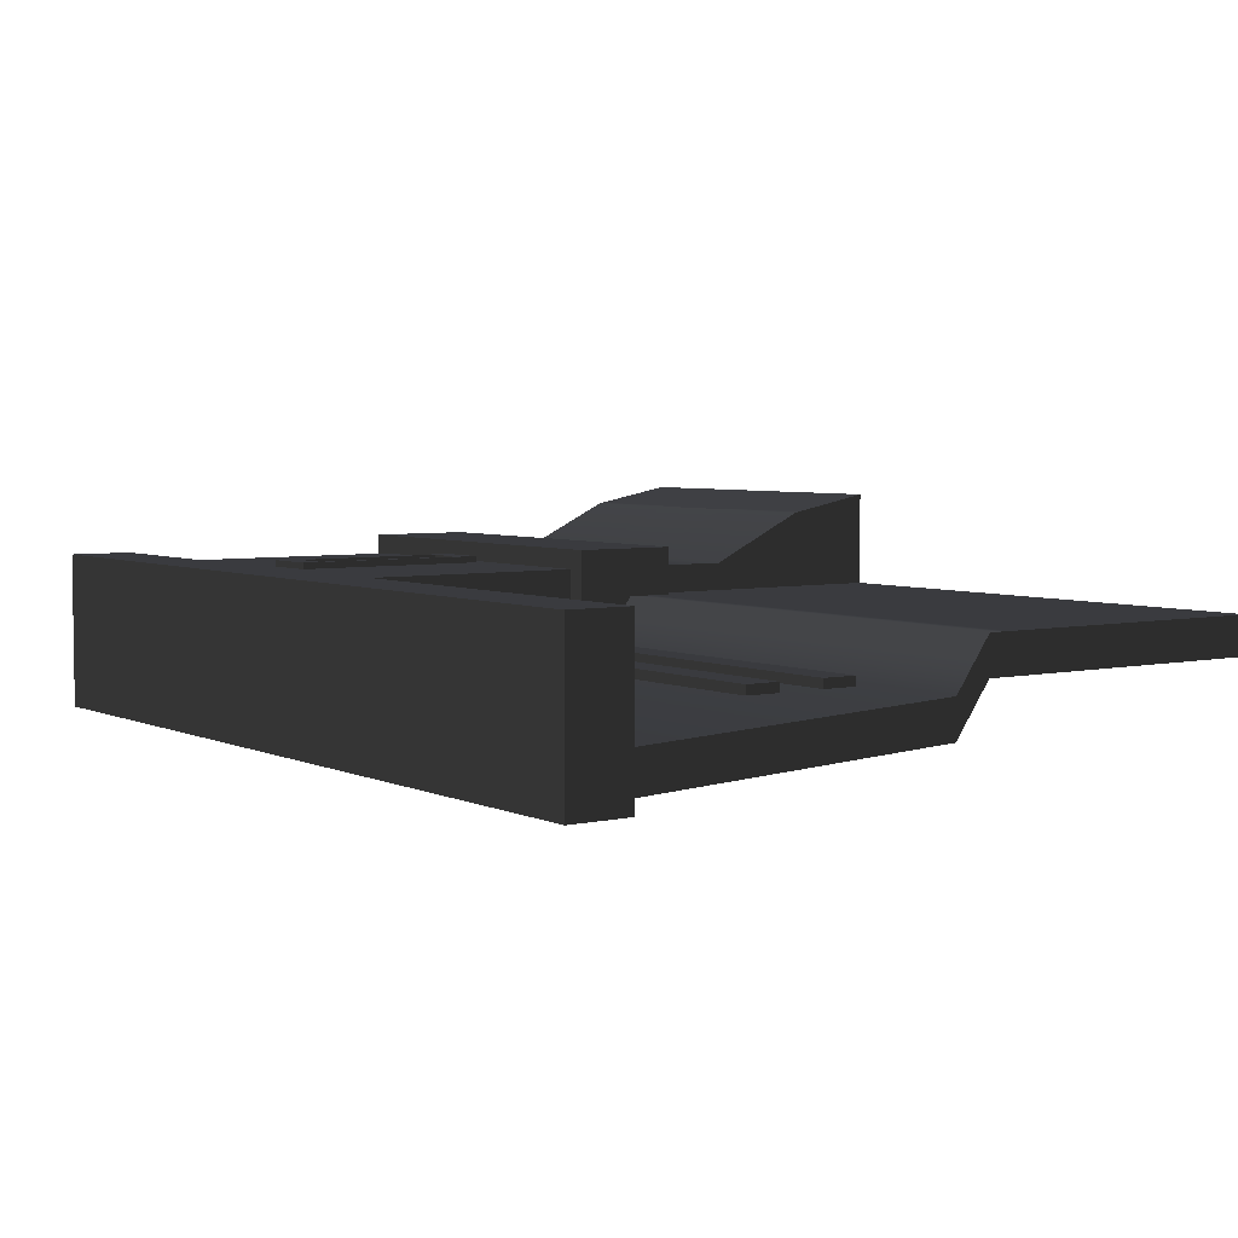
<metadata>
{"format":"obj","ext":"obj","renderer":"f3d","projection":"perspective","resolution":1024,"background":"white","views":[{"elev":4.7,"azim":-125.6,"up":"+Z"}]}
</metadata>
<code>
g default
v -168.6 202.8 -3.729
v -168.6 202.8 -7.011
v -168.6 215.1 -3.729
v -168.6 215.1 -7.011
v 27.32 215.1 -3.729
v 27.32 215.1 -7.011
v 27.32 202.8 -3.729
v 27.32 202.8 -7.011
g pCube106 grp_wallSegment_small
f 1 2 4 3
f 3 4 6 5
f 5 6 8 7
f 7 8 2 1
f 2 8 6 4
f 7 1 3 5
g default
v 96.3 154.1 2.747
v 98.11 154.1 3.67
v 99.54 154.1 5.107
v 100.5 154.1 6.917
v 100.8 154.1 8.925
v 100.5 154.1 10.93
v 99.54 154.1 12.74
v 98.11 154.1 14.18
v 96.3 154.1 15.1
v 94.29 154.1 15.42
v 92.28 154.1 15.1
v 90.47 154.1 14.18
v 89.03 154.1 12.74
v 88.11 154.1 10.93
v 87.79 154.1 8.925
v 88.11 154.1 6.917
v 89.03 154.1 5.107
v 90.47 154.1 3.67
v 92.28 154.1 2.747
v 94.29 154.1 2.429
v 96.3 213.3 2.747
v 98.11 213.3 3.67
v 99.54 213.3 5.107
v 100.5 213.3 6.917
v 100.8 213.3 8.925
v 100.5 213.3 10.93
v 99.54 213.3 12.74
v 98.11 213.3 14.18
v 96.3 213.3 15.1
v 94.29 213.3 15.42
v 92.28 213.3 15.1
v 90.47 213.3 14.18
v 89.03 213.3 12.74
v 88.11 213.3 10.93
v 87.79 213.3 8.925
v 88.11 213.3 6.917
v 89.03 213.3 5.107
v 90.47 213.3 3.67
v 92.28 213.3 2.747
v 94.29 213.3 2.429
v 94.29 154.1 8.925
v 94.29 213.3 8.925
g grp_wallSegment_small pCylinder21
f 9 10 30 29
f 10 11 31 30
f 11 12 32 31
f 12 13 33 32
f 13 14 34 33
f 14 15 35 34
f 15 16 36 35
f 16 17 37 36
f 17 18 38 37
f 18 19 39 38
f 19 20 40 39
f 20 21 41 40
f 21 22 42 41
f 22 23 43 42
f 23 24 44 43
f 24 25 45 44
f 25 26 46 45
f 26 27 47 46
f 27 28 48 47
f 28 9 29 48
f 10 9 49
f 11 10 49
f 12 11 49
f 13 12 49
f 14 13 49
f 15 14 49
f 16 15 49
f 17 16 49
f 18 17 49
f 19 18 49
f 20 19 49
f 21 20 49
f 22 21 49
f 23 22 49
f 24 23 49
f 25 24 49
f 26 25 49
f 27 26 49
f 28 27 49
f 9 28 49
f 29 30 50
f 30 31 50
f 31 32 50
f 32 33 50
f 33 34 50
f 34 35 50
f 35 36 50
f 36 37 50
f 37 38 50
f 38 39 50
f 39 40 50
f 40 41 50
f 41 42 50
f 42 43 50
f 43 44 50
f 44 45 50
f 45 46 50
f 46 47 50
f 47 48 50
f 48 29 50
g default
v 161.3 -0 -9.317
v 161.3 -0 41.78
v 161.3 277.6 -34.41
v 161.3 277.6 16.69
v 27.32 277.6 -34.41
v 27.32 277.6 16.69
v 27.32 -0 -9.317
v 27.32 -0 41.78
v 161.3 72.01 -34.41
v 161.3 72.01 16.69
v 27.32 72.01 16.69
v 27.32 72.01 -34.41
v 27.32 101.4 -34.41
v 27.32 101.4 16.69
v 161.3 101.4 16.69
v 161.3 101.4 -34.41
v 27.32 141.3 -34.41
v 27.32 141.3 16.69
v 161.3 141.3 16.69
v 161.3 141.3 -34.41
v 19.95 141.3 -41.78
v 19.95 141.3 24.05
v 19.95 101.4 24.05
v 19.95 101.4 -41.78
v 168.6 101.4 24.05
v 168.6 141.3 24.05
v 168.6 101.4 -41.78
v 168.6 141.3 -41.78
v 27.32 254.1 -34.41
v 27.32 254.1 16.69
v 161.3 254.1 16.69
v 161.3 254.1 -34.41
v 23.63 277.6 -38.1
v 23.63 277.6 20.37
v 23.63 254.1 20.37
v 23.63 254.1 -38.1
v 164.9 254.1 20.37
v 164.9 277.6 20.37
v 164.9 254.1 -38.1
v 164.9 277.6 -38.1
v -168.6 277.6 -38.1
v -168.6 277.6 20.37
v -168.6 254.1 20.37
v -168.6 254.1 -38.1
v 94.29 277.6 -34.41
v 94.29 277.6 16.69
v 94.29 277.6 20.37
v 94.29 254.1 20.37
v 94.29 254.1 16.69
v 94.29 141.3 16.69
v 94.29 141.3 24.05
v 94.29 101.4 24.05
v 94.29 101.4 16.69
v 94.29 72.01 16.69
v 94.29 -0 41.78
v 94.29 -0 -9.317
v 94.29 72.01 -34.41
v 94.29 101.4 -34.41
v 94.29 101.4 -41.78
v 94.29 141.3 -41.78
v 94.29 141.3 -34.41
v 94.29 254.1 -34.41
v 94.29 254.1 -38.1
v 94.29 277.6 -38.1
v 161.3 -0 16.23
v 94.29 -0 16.23
v 27.32 -0 16.23
v 27.32 72.01 -8.863
v 27.32 101.4 -8.863
v 19.95 101.4 -8.863
v 19.95 141.3 -8.863
v 27.32 141.3 -8.863
v 27.32 254.1 -8.863
v 23.63 254.1 -8.863
v -168.6 254.1 -8.863
v -168.6 277.6 -8.863
v 23.63 277.6 -8.863
v 27.32 277.6 -8.863
v 94.29 277.6 -8.863
v 161.3 277.6 -8.863
v 164.9 277.6 -8.863
v 164.9 254.1 -8.863
v 161.3 254.1 -8.863
v 161.3 141.3 -8.863
v 168.6 141.3 -8.863
v 168.6 101.4 -8.863
v 161.3 101.4 -8.863
v 161.3 72.01 -8.863
v 102.3 277.6 -34.41
v 102.3 277.6 -8.863
v 102.3 277.6 16.69
v 102.7 277.6 20.37
v 102.7 254.1 20.37
v 102.3 254.1 16.69
v 102.3 141.3 16.69
v 103.2 141.3 24.05
v 103.2 101.4 24.05
v 102.3 101.4 16.69
v 102.3 72.01 16.69
v 102.3 -0 41.78
v 102.3 -0 16.23
v 102.3 -0 -9.317
v 102.3 72.01 -34.41
v 102.3 101.4 -34.41
v 103.2 101.4 -41.78
v 103.2 141.3 -41.78
v 102.3 141.3 -34.41
v 102.3 254.1 -34.41
v 102.7 254.1 -38.1
v 102.7 277.6 -38.1
v 86.25 -0 -9.317
v 86.25 -0 16.23
v 86.25 -0 41.78
v 86.25 72.01 16.69
v 86.25 101.4 16.69
v 85.36 101.4 24.05
v 85.36 141.3 24.05
v 86.25 141.3 16.69
v 86.25 254.1 16.69
v 85.81 254.1 20.37
v 85.81 277.6 20.37
v 86.25 277.6 16.69
v 86.25 277.6 -8.863
v 86.25 277.6 -34.41
v 85.81 277.6 -38.1
v 85.81 254.1 -38.1
v 86.25 254.1 -34.41
v 86.25 141.3 -34.41
v 85.36 141.3 -41.78
v 85.36 101.4 -41.78
v 86.25 101.4 -34.41
v 86.25 72.01 -34.41
v 161.3 213.3 16.69
v 102.3 213.3 16.69
v 94.29 213.3 16.69
v 86.25 213.3 16.69
v 27.32 213.3 16.69
v 27.32 213.3 -8.863
v 27.32 213.3 -34.41
v 86.25 213.3 -34.41
v 94.29 213.3 -34.41
v 102.3 213.3 -34.41
v 161.3 213.3 -34.41
v 161.3 213.3 -8.863
v 161.3 154.1 16.69
v 102.3 154.1 16.69
v 94.29 154.1 16.69
v 86.25 154.1 16.69
v 27.32 154.1 16.69
v 27.32 154.1 -8.863
v 27.32 154.1 -34.41
v 86.25 154.1 -34.41
v 94.29 154.1 -34.41
v 102.3 154.1 -34.41
v 161.3 154.1 -34.41
v 161.3 154.1 -8.863
v 102.3 213.3 -3.19
v 102.3 154.1 -3.19
v 94.29 213.3 -3.19
v 86.25 213.3 -3.19
v 86.25 154.1 -3.19
v 94.29 154.1 -3.19
v 105.4 277.6 -34.41
v 105.4 277.6 -8.863
v 105.4 277.6 16.69
v 106 277.6 20.37
v 106 254.1 20.37
v 105.4 254.1 16.69
v 105.4 213.3 16.69
v 105.4 154.1 16.69
v 105.4 141.3 16.69
v 106.6 141.3 24.05
v 106.6 101.4 24.05
v 105.4 101.4 16.69
v 105.4 72.01 16.69
v 105.4 -1e-06 41.78
v 105.4 -0 16.23
v 105.4 -1e-06 -9.317
v 105.4 72.01 -34.41
v 105.4 101.4 -34.41
v 106.6 101.4 -41.78
v 106.6 141.3 -41.78
v 105.4 141.3 -34.41
v 105.4 154.1 -34.41
v 105.4 213.3 -34.41
v 105.4 254.1 -34.41
v 106 254.1 -38.1
v 106 277.6 -38.1
v 27.32 247.5 -34.41
v 27.32 247.5 -8.863
v 27.32 221.6 16.69
v 86.25 221.6 16.69
v 94.29 221.6 16.69
v 102.3 221.6 16.69
v 105.4 221.6 16.69
v 161.3 221.6 16.69
v 161.3 221.6 -8.863
v 161.3 247.5 -34.41
v 105.4 247.5 -34.41
v 102.3 247.5 -34.41
v 94.29 247.5 -34.41
v 86.25 247.5 -34.41
v 84.13 -0 -9.317
v 84.13 -1e-06 16.23
v 84.13 -0 41.78
v 84.13 72.01 16.69
v 84.13 101.4 16.69
v 83.01 101.4 24.05
v 83.01 141.3 24.05
v 84.13 141.3 16.69
v 84.13 154.1 16.69
v 84.13 213.3 16.69
v 84.13 221.6 16.69
v 84.13 254.1 16.69
v 83.57 254.1 20.37
v 83.57 277.6 20.37
v 84.13 277.6 16.69
v 84.13 277.6 -8.863
v 84.13 277.6 -34.41
v 83.57 277.6 -38.1
v 83.57 254.1 -38.1
v 84.13 254.1 -34.41
v 84.13 247.5 -34.41
v 84.13 213.3 -34.41
v 84.13 154.1 -34.41
v 84.13 141.3 -34.41
v 83.01 141.3 -41.78
v 83.01 101.4 -41.78
v 84.13 101.4 -34.41
v 84.13 72.01 -34.41
v 161.3 146.4 16.69
v 105.4 146.4 16.69
v 102.3 146.4 16.69
v 94.29 146.4 16.69
v 86.25 146.4 16.69
v 84.13 146.4 16.69
v 27.32 146.4 16.69
v 27.32 146.4 -8.863
v 27.32 146.4 -34.41
v 84.13 146.4 -34.41
v 86.25 146.4 -34.41
v 94.29 146.4 -34.41
v 102.3 146.4 -34.41
v 105.4 146.4 -34.41
v 161.3 146.4 -34.41
v 161.3 146.4 -8.863
v 86.25 221.6 19.1
v 94.29 221.6 19.1
v 94.29 213.3 19.1
v 86.25 213.3 19.1
v 102.3 221.6 19.1
v 102.3 213.3 19.1
v 105.4 221.6 19.1
v 105.4 213.3 19.1
v 84.13 213.3 19.1
v 84.13 221.6 19.1
v 105.4 154.1 19.1
v 102.3 154.1 19.1
v 84.13 154.1 19.1
v 86.25 154.1 19.1
v 105.4 146.4 19.1
v 102.3 146.4 19.1
v 94.29 154.1 19.1
v 94.29 146.4 19.1
v 86.25 146.4 19.1
v 84.13 146.4 19.1
v 115.1 277.6 -34.41
v 115.1 277.6 -8.863
v 115.1 277.6 16.69
v 116.3 277.6 20.37
v 116.3 254.1 20.37
v 115.1 254.1 16.69
v 115.1 221.6 16.69
v 115.1 213.3 16.69
v 115.1 154.1 16.69
v 115.1 146.4 16.69
v 115.1 141.3 16.69
v 117.4 141.3 24.05
v 117.4 101.4 24.05
v 115.1 101.4 16.69
v 115.1 72.01 16.69
v 115.1 -0 41.78
v 115.1 -0 16.23
v 115.1 -0 -9.317
v 115.1 72.01 -34.41
v 115.1 101.4 -34.41
v 117.4 101.4 -41.78
v 117.4 141.3 -41.78
v 115.1 141.3 -34.41
v 115.1 146.4 -34.41
v 115.1 154.1 -34.41
v 115.1 213.3 -34.41
v 115.1 247.5 -34.41
v 115.1 254.1 -34.41
v 116.3 254.1 -38.1
v 116.3 277.6 -38.1
v 161.3 15.47 -12.34
v 161.3 15.47 13.21
v 161.3 15.47 38.76
v 115.1 15.47 38.76
v 105.4 15.47 38.76
v 102.3 15.47 38.76
v 94.29 15.47 38.76
v 86.25 15.47 38.76
v 84.13 15.47 38.76
v 27.32 15.47 38.76
v 27.32 15.47 13.21
v 27.32 15.47 -12.34
v 84.13 15.47 -12.34
v 86.25 15.47 -12.34
v 94.29 15.47 -12.34
v 102.3 15.47 -12.34
v 105.4 15.47 -12.34
v 115.1 15.47 -12.34
v 73.86 -0 -9.317
v 73.86 -1e-06 16.23
v 73.86 -0 41.78
v 73.86 15.47 38.76
v 73.86 72.01 16.69
v 73.86 101.4 16.69
v 71.62 101.4 24.05
v 71.62 141.3 24.05
v 73.86 141.3 16.69
v 73.86 146.4 16.69
v 73.86 154.1 16.69
v 73.86 213.3 16.69
v 73.86 221.6 16.69
v 73.86 254.1 16.69
v 72.74 254.1 20.37
v 72.74 277.6 20.37
v 73.86 277.6 16.69
v 73.86 277.6 -8.863
v 73.86 277.6 -34.41
v 72.74 277.6 -38.1
v 72.74 254.1 -38.1
v 73.86 254.1 -34.41
v 73.86 247.5 -34.41
v 73.86 213.3 -34.41
v 73.86 154.1 -34.41
v 73.86 146.4 -34.41
v 73.86 141.3 -34.41
v 71.62 141.3 -41.78
v 71.62 101.4 -41.78
v 73.86 101.4 -34.41
v 73.86 72.01 -34.41
v 73.86 15.47 -12.34
v 27.32 33.75 35.18
v 73.86 33.75 35.18
v 84.13 33.75 35.18
v 86.25 33.75 35.18
v 94.29 33.75 35.18
v 102.3 33.75 35.18
v 105.4 33.75 35.18
v 115.1 33.75 35.18
v 161.3 33.75 35.18
v 161.3 33.75 9.636
v 161.3 33.75 -15.91
v 115.1 33.75 -15.91
v 105.4 33.75 -15.91
v 102.3 33.75 -15.91
v 94.29 33.75 -15.91
v 86.25 33.75 -15.91
v 84.13 33.75 -15.91
v 73.86 33.75 -15.91
v 27.32 33.75 -15.91
v 27.32 33.75 9.636
v 161.3 32.02 -15.57
v 161.3 32.02 9.974
v 161.3 32.02 35.52
v 115.1 32.02 35.52
v 73.86 32.02 35.52
v 27.32 32.02 35.52
v 27.32 32.02 9.974
v 27.32 32.02 -15.57
v 73.86 32.02 -15.57
v 84.13 32.02 -15.57
v 86.25 32.02 -15.57
v 94.29 32.02 -15.57
v 102.3 32.02 -15.57
v 105.4 32.02 -15.57
v 115.1 32.02 -15.57
v 112.8 277.6 -8.863
v 112.8 277.6 -34.41
v 113.8 277.6 -38.1
v 113.8 254.1 -38.1
v 112.8 254.1 -34.41
v 112.8 247.5 -34.41
v 112.8 213.3 -34.41
v 112.8 154.1 -34.41
v 112.8 146.4 -34.41
v 112.8 141.3 -34.41
v 114.9 141.3 -41.78
v 114.9 101.4 -41.78
v 112.8 101.4 -34.41
v 112.8 72.01 -34.41
v 112.8 33.75 -15.91
v 112.8 32.02 -15.57
v 112.8 15.47 -12.34
v 112.8 -0 -9.317
v 112.8 -0 16.23
v 112.8 -0 41.78
v 112.8 15.47 38.76
v 112.8 33.75 35.18
v 112.8 72.01 16.69
v 112.8 101.4 16.69
v 114.9 101.4 24.05
v 114.9 141.3 24.05
v 112.8 141.3 16.69
v 112.8 146.4 16.69
v 112.8 154.1 16.69
v 112.8 213.3 16.69
v 112.8 221.6 16.69
v 112.8 254.1 16.69
v 113.8 254.1 20.37
v 113.8 277.6 20.37
v 112.8 277.6 16.69
v 161.3 16.97 -12.63
v 161.3 16.97 12.91
v 161.3 16.97 38.46
v 115.1 16.97 38.46
v 73.86 16.97 38.46
v 27.32 16.97 38.46
v 27.32 16.97 12.91
v 27.32 16.97 -12.63
v 73.86 16.97 -12.63
v 84.13 16.97 -12.63
v 86.25 16.97 -12.63
v 94.29 16.97 -12.63
v 102.3 16.97 -12.63
v 105.4 16.97 -12.63
v 112.8 16.97 -12.63
v 115.1 16.97 -12.63
v 75.3 -1e-06 16.23
v 75.3 -0 -9.317
v 75.3 15.47 -12.34
v 75.3 16.97 -12.63
v 75.3 32.02 -15.57
v 75.3 33.75 -15.91
v 75.3 72.01 -34.41
v 75.3 101.4 -34.41
v 73.21 101.4 -41.78
v 73.21 141.3 -41.78
v 75.3 141.3 -34.41
v 75.3 146.4 -34.41
v 75.3 154.1 -34.41
v 75.3 213.3 -34.41
v 75.3 247.5 -34.41
v 75.3 254.1 -34.41
v 74.25 254.1 -38.1
v 74.25 277.6 -38.1
v 75.3 277.6 -34.41
v 75.3 277.6 -8.863
v 75.3 277.6 16.69
v 74.25 277.6 20.37
v 74.25 254.1 20.37
v 75.3 254.1 16.69
v 75.3 221.6 16.69
v 75.3 213.3 16.69
v 75.3 154.1 16.69
v 75.3 146.4 16.69
v 75.3 141.3 16.69
v 73.21 141.3 24.05
v 73.21 101.4 24.05
v 75.3 101.4 16.69
v 75.3 72.01 16.69
v 75.3 33.75 35.18
v 75.3 15.47 38.76
v 75.3 -0 41.78
g grp_wallSegment_small pCube99
f 137 138 60 65
f 172 173 129 96
f 118 119 64 61
f 116 162 163 105
f 103 104 164 165
f 181 182 107 108
f 405 406 418 419
f 422 423 416 397
f 411 412 427 428
f 120 121 72 73
f 101 102 166 167
f 135 136 75 76
f 179 180 109 110
f 187 188 240 241
f 297 298 299 300
f 246 247 194 183
f 251 252 190 191
f 121 122 68 72
f 64 119 120 73
f 102 103 165 166
f 167 168 100 101
f 136 137 65 75
f 69 134 135 76
f 180 181 108 109
f 110 111 178 179
f 125 126 92 93
f 97 98 170 171
f 131 132 87 88
f 175 176 113 114
f 127 128 56 84
f 80 123 124 85
f 98 99 169 170
f 171 172 96 97
f 132 133 81 87
f 54 130 131 88
f 176 177 112 113
f 114 95 174 175
f 126 127 84 92
f 84 85 93 92
f 85 124 125 93
f 86 83 91 94
f 129 140 141 96
f 97 96 141 142
f 142 143 98 97
f 143 144 99 98
f 298 301 302 299
f 101 100 145 146
f 146 147 102 101
f 147 148 103 102
f 148 149 104 103
f 150 151 116 105
f 410 411 428 429
f 108 107 153 154
f 109 108 154 155
f 110 109 155 156
f 156 157 111 110
f 250 251 191 192
f 113 112 158 159
f 114 113 159 160
f 160 139 95 114
f 106 116 151 152
f 161 162 116 106
f 415 416 423 424
f 63 119 118 62
f 120 119 63 74
f 71 121 120 74
f 67 122 121 71
f 239 240 188 189
f 124 123 79 86
f 125 124 86 94
f 91 126 125 94
f 83 127 126 91
f 55 128 127 83
f 95 129 173 174
f 139 140 129 95
f 131 130 53 90
f 89 132 131 90
f 82 133 132 89
f 193 194 247 248
f 135 134 70 78
f 77 136 135 78
f 66 137 136 77
f 59 138 137 66
f 417 418 406 407
f 213 214 140 139
f 141 140 214 215
f 142 141 215 216
f 216 217 143 142
f 217 218 144 143
f 301 303 304 302
f 146 145 221 222
f 222 223 147 146
f 223 224 148 147
f 224 225 149 148
f 226 227 151 150
f 152 151 227 228
f 409 410 429 430
f 154 153 229 230
f 155 154 230 231
f 156 155 231 232
f 232 233 157 156
f 249 250 192 235
f 159 158 236 237
f 160 159 237 238
f 238 213 139 160
f 253 254 162 161
f 163 162 254 255
f 165 164 256 257
f 166 165 257 258
f 167 166 258 259
f 259 260 168 167
f 305 306 297 300
f 170 169 264 265
f 171 170 265 266
f 266 267 172 171
f 267 268 173 172
f 174 173 268 269
f 175 174 269 270
f 270 271 176 175
f 271 272 177 176
f 273 274 190 252
f 179 178 276 277
f 277 278 180 179
f 278 279 181 180
f 279 280 182 181
f 412 413 426 427
f 304 307 308 302
f 309 305 300 310
f 199 200 188 187
f 189 188 200 201
f 274 275 202 190
f 191 190 202 203
f 192 191 203 204
f 234 235 192 204
f 205 206 194 193
f 183 194 206 195
f 307 311 312 308
f 313 308 312 314
f 310 313 314 315
f 315 316 309 310
f 287 288 200 199
f 201 200 288 289
f 275 290 291 202
f 203 202 291 292
f 204 203 292 293
f 293 294 234 204
f 295 296 206 205
f 195 206 296 281
f 184 196 208 207
f 185 184 207 209
f 186 185 209 210
f 198 186 210 211
f 196 197 212 208
f 197 198 211 212
f 210 209 212 211
f 209 207 208 212
f 317 318 432 433
f 466 432 318 319
f 465 466 319 320
f 320 321 464 465
f 321 322 463 464
f 323 324 461 462
f 324 325 460 461
f 325 326 459 460
f 457 458 327 328
f 328 329 456 457
f 329 330 455 456
f 330 331 454 455
f 332 333 450 451
f 449 450 333 334
f 408 446 447 431
f 444 445 335 336
f 443 444 336 337
f 442 443 337 338
f 338 339 441 442
f 340 341 439 440
f 341 342 438 439
f 342 343 437 438
f 435 436 344 345
f 434 435 345 346
f 346 317 433 434
f 79 123 240 239
f 241 240 123 80
f 169 242 263 264
f 99 243 242 169
f 144 244 243 99
f 218 245 244 144
f 322 323 462 463
f 133 247 246 81
f 248 247 133 82
f 436 437 343 344
f 158 250 249 236
f 112 251 250 158
f 177 252 251 112
f 272 273 252 177
f 365 366 483 484
f 518 483 366 367
f 514 515 369 370
f 513 514 370 371
f 512 513 371 372
f 372 373 511 512
f 374 375 509 510
f 375 376 508 509
f 376 377 507 508
f 506 507 377 378
f 505 506 378 379
f 504 505 379 380
f 380 381 503 504
f 381 382 502 503
f 501 502 382 383
f 500 501 383 384
f 384 385 499 500
f 385 386 498 499
f 386 387 497 498
f 387 388 496 497
f 388 389 495 496
f 389 390 494 495
f 492 493 391 392
f 392 393 491 492
f 393 394 490 491
f 394 395 489 490
f 487 488 414 425
f 326 327 458 459
f 283 282 221 145
f 284 283 145 100
f 285 284 100 168
f 260 286 285 168
f 373 374 510 511
f 122 288 287 68
f 289 288 122 67
f 390 391 493 494
f 291 290 276 178
f 292 291 178 111
f 293 292 111 157
f 233 294 293 157
f 339 340 440 441
f 70 134 296 295
f 281 296 134 69
f 242 243 298 297
f 185 186 300 299
f 243 244 301 298
f 184 185 299 302
f 244 245 303 301
f 245 219 304 303
f 262 263 306 305
f 263 242 297 306
f 219 220 307 304
f 196 184 302 308
f 261 262 305 309
f 186 198 310 300
f 220 282 311 307
f 282 283 312 311
f 197 196 308 313
f 283 284 314 312
f 198 197 313 310
f 284 285 315 314
f 285 286 316 315
f 286 261 309 316
f 53 130 318 317
f 319 318 130 54
f 320 319 54 88
f 87 321 320 88
f 81 322 321 87
f 246 323 322 81
f 183 324 323 246
f 195 325 324 183
f 281 326 325 195
f 69 327 326 281
f 328 327 69 76
f 75 329 328 76
f 65 330 329 75
f 60 331 330 65
f 419 420 404 405
f 115 333 332 52
f 334 333 115 51
f 407 408 431 417
f 336 335 59 66
f 337 336 66 77
f 338 337 77 78
f 70 339 338 78
f 295 340 339 70
f 205 341 340 295
f 193 342 341 205
f 248 343 342 193
f 344 343 248 82
f 345 344 82 89
f 346 345 89 90
f 53 317 346 90
f 51 115 348 347
f 349 348 115 52
f 52 332 350 349
f 451 452 350 332
f 352 351 226 150
f 353 352 150 105
f 354 353 105 163
f 355 354 163 255
f 367 368 517 518
f 117 357 356 58
f 358 357 117 57
f 396 365 484 485
f 360 359 253 161
f 361 360 161 106
f 362 361 106 152
f 363 362 152 228
f 364 448 449 334
f 347 364 334 51
f 57 117 366 365
f 367 366 117 58
f 356 368 367 58
f 397 398 421 422
f 370 369 61 64
f 371 370 64 73
f 372 371 73 72
f 68 373 372 72
f 287 374 373 68
f 199 375 374 287
f 187 376 375 199
f 241 377 376 187
f 378 377 241 80
f 379 378 80 85
f 380 379 85 84
f 56 381 380 84
f 128 382 381 56
f 383 382 128 55
f 384 383 55 83
f 86 385 384 83
f 79 386 385 86
f 239 387 386 79
f 189 388 387 239
f 201 389 388 189
f 289 390 389 201
f 67 391 390 289
f 392 391 67 71
f 74 393 392 71
f 63 394 393 74
f 62 395 394 63
f 424 425 414 415
f 57 365 396 358
f 369 398 397 61
f 515 516 398 369
f 164 400 399 256
f 104 401 400 164
f 149 402 401 104
f 225 403 402 149
f 331 404 453 454
f 405 404 331 60
f 138 406 405 60
f 407 406 138 59
f 335 408 407 59
f 445 446 408 335
f 153 410 409 229
f 107 411 410 153
f 182 412 411 107
f 280 413 412 182
f 395 414 488 489
f 415 414 395 62
f 62 118 416 415
f 397 416 118 61
f 467 468 418 417
f 419 418 468 469
f 469 470 420 419
f 422 421 471 472
f 472 473 423 422
f 424 423 473 474
f 474 475 425 424
f 486 487 425 475
f 427 426 476 477
f 428 427 477 478
f 429 428 478 479
f 430 429 479 480
f 431 447 481 482
f 417 431 482 467
f 433 432 214 213
f 434 433 213 238
f 238 237 435 434
f 237 236 436 435
f 236 249 437 436
f 438 437 249 235
f 439 438 235 234
f 440 439 234 294
f 441 440 294 233
f 442 441 233 232
f 232 231 443 442
f 231 230 444 443
f 230 229 445 444
f 229 409 446 445
f 447 446 409 430
f 480 481 447 430
f 449 448 363 228
f 228 227 450 449
f 451 450 227 226
f 351 452 451 226
f 454 453 403 225
f 455 454 225 224
f 456 455 224 223
f 457 456 223 222
f 222 221 458 457
f 459 458 221 282
f 460 459 282 220
f 461 460 220 219
f 462 461 219 245
f 463 462 245 218
f 464 463 218 217
f 465 464 217 216
f 216 215 466 465
f 215 214 432 466
f 347 348 468 467
f 469 468 348 349
f 349 350 470 469
f 472 471 368 356
f 356 357 473 472
f 474 473 357 358
f 358 396 475 474
f 485 486 475 396
f 477 476 359 360
f 478 477 360 361
f 479 478 361 362
f 480 479 362 363
f 448 481 480 363
f 482 481 448 364
f 467 482 364 347
f 484 483 254 253
f 485 484 253 359
f 476 486 485 359
f 426 487 486 476
f 413 488 487 426
f 489 488 413 280
f 490 489 280 279
f 491 490 279 278
f 492 491 278 277
f 277 276 493 492
f 494 493 276 290
f 495 494 290 275
f 496 495 275 274
f 497 496 274 273
f 498 497 273 272
f 499 498 272 271
f 500 499 271 270
f 270 269 501 500
f 269 268 502 501
f 503 502 268 267
f 504 503 267 266
f 266 265 505 504
f 265 264 506 505
f 264 263 507 506
f 508 507 263 262
f 509 508 262 261
f 510 509 261 286
f 511 510 286 260
f 512 511 260 259
f 259 258 513 512
f 258 257 514 513
f 257 256 515 514
f 256 399 516 515
f 518 517 355 255
f 255 254 483 518
f 350 452 453 404
f 452 351 403 453
f 351 352 402 403
f 352 353 401 402
f 353 354 400 401
f 354 355 399 400
f 355 517 516 399
f 517 368 398 516
g default
v -168.6 -3e-06 -8.074
v 27.32 -3e-06 -8.074
v -168.6 277.6 -34.02
v 27.32 277.6 -34.02
v -168.6 277.6 -19.76
v 27.32 277.6 -19.76
v -168.6 -3e-06 6.189
v 27.32 -3e-06 6.189
v -168.6 110.1 -8.074
v 27.32 110.1 -8.074
v 27.32 110.1 6.189
v -168.6 110.1 6.189
v -168.6 119.2 6.189
v 27.32 119.2 6.189
v 27.32 119.2 -8.074
v -168.6 119.2 -8.074
v -168.6 133 -12.62
v 27.32 133 -12.62
v 27.32 133 -26.89
v -168.6 133 -26.89
g grp_wallSegment_small pCube104
f 527 528 533 534
f 521 522 524 523
f 531 532 529 530
f 525 526 520 519
f 528 529 532 533
f 530 527 534 531
f 519 520 528 527
f 520 526 529 528
f 530 529 526 525
f 525 519 527 530
f 535 536 532 531
f 533 532 536 537
f 534 533 537 538
f 531 534 538 535
f 523 524 536 535
f 537 536 524 522
f 538 537 522 521
f 535 538 521 523
g default
v -168.6 173.8 -3.729
v -168.6 173.8 -7.011
v -168.6 186.1 -3.729
v -168.6 186.1 -7.011
v 27.32 186.1 -3.729
v 27.32 186.1 -7.011
v 27.32 173.8 -3.729
v 27.32 173.8 -7.011
g grp_wallSegment_small pCube105
f 539 540 542 541
f 541 542 544 543
f 543 544 546 545
f 545 546 540 539
f 540 546 544 542
f 545 539 541 543

</code>
